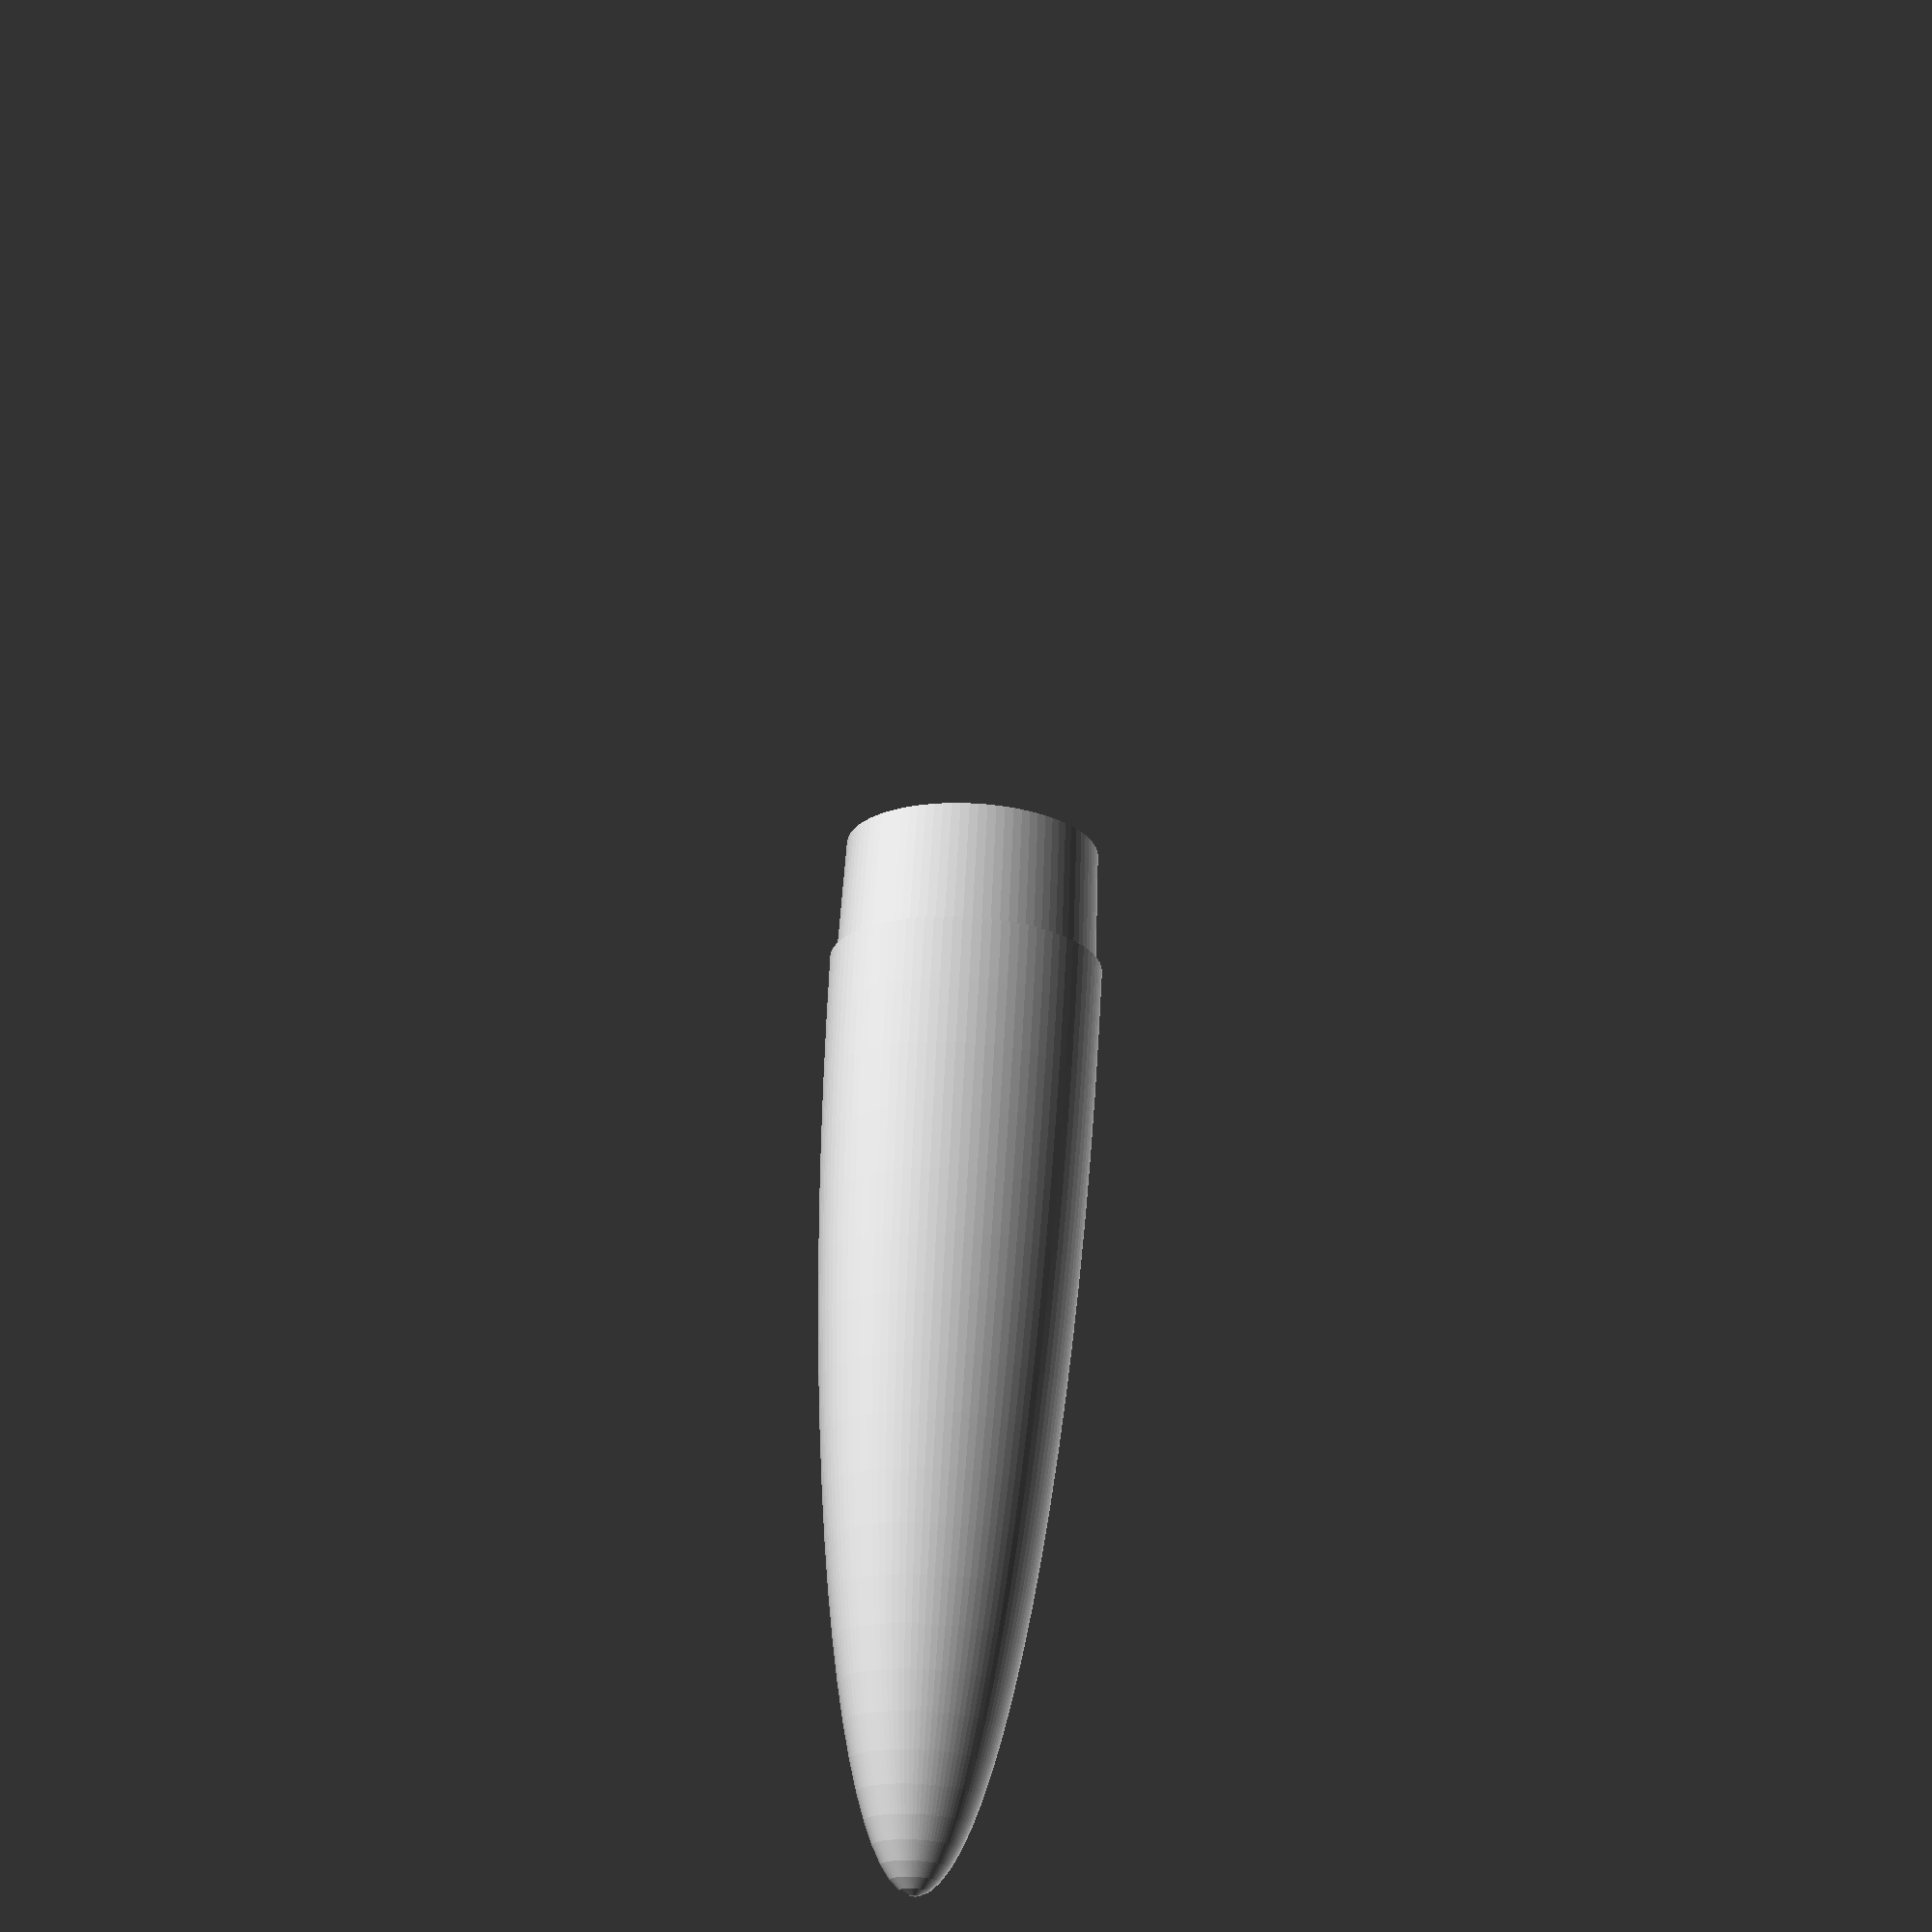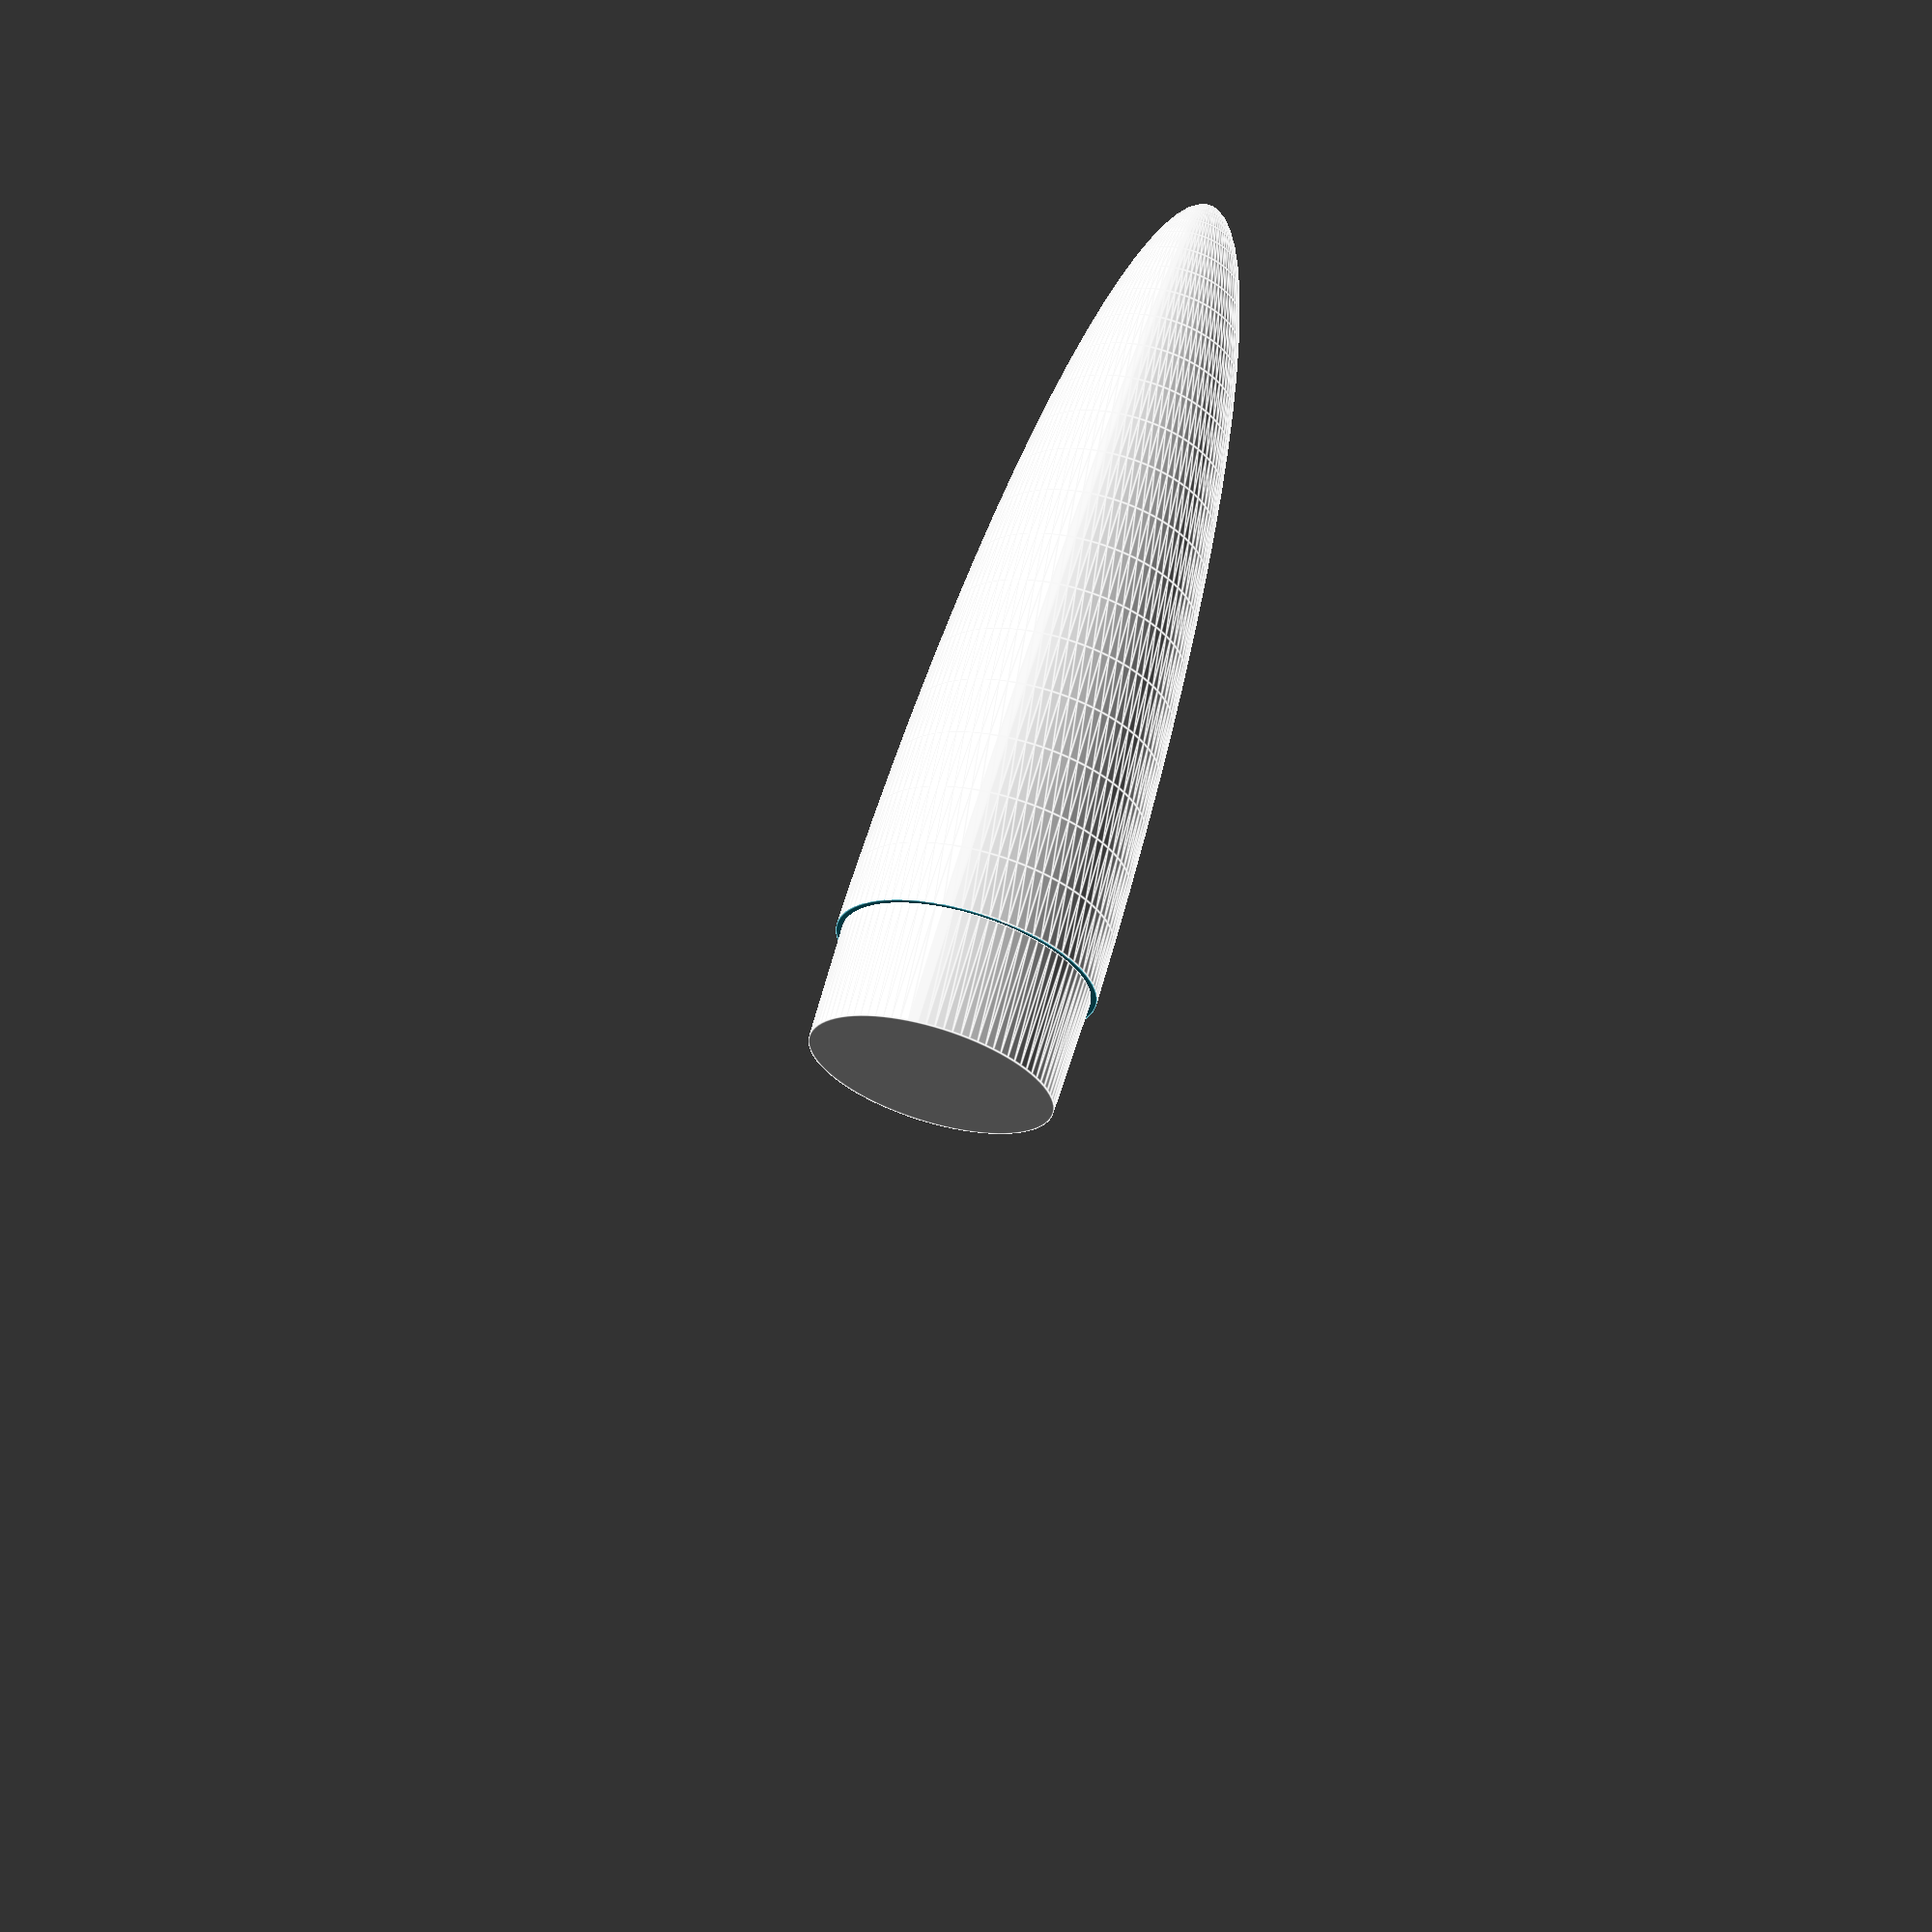
<openscad>
$fn=90;

/* Global */

// Rocket Body Diameter (mm)
rocket_diameter = 44;

// Which part to print?
part = "nose cone"; // [nose cone, connector, fins]

/* [Nose Cone] */

// Nose Cone Length (mm)
nose_cone_length    = 150; // [40:200]

/* [Fins] */

// Fin Thickness (mm)
fin_thickness = 4;  // [3:6]

// Fin Width (mm)
fin_width = 20;// [10:60]

// Fin Height - Outer (mm)
fin_height_outer = 10; // [20:150]

// Fin Height - Inner (mm)
fin_height_inner = 65; // [40:300]

// Number of Fins
num_fins = 5;  // [3, 4, 5, 6]

print_part();

module print_part() {
    if(part == "fins")
        fins();
    if(part == "connector")
        connector();
    if(part=="nose cone")
        rotate([180,0,0]) nose_cone();
}

module nose_cone() {
    cylinder(r1=(rocket_diameter/2)-1,r2=(rocket_diameter/2)-1.5,h=20);
    difference() {
        scale([1,1,nose_cone_length/(rocket_diameter/2)]) sphere(d=rocket_diameter);
        cylinder(r=rocket_diameter/2,h=nose_cone_length);
    }

}

module connector() {
    difference() {
        union() {
            translate([0,0,25/2]) cylinder(r1=(rocket_diameter/2)-1,r2=(rocket_diameter/2)-1.5,h=25, center=true);
            translate([0,0,-25/2]) cylinder(r1=(rocket_diameter/2)-1.5,r2=(rocket_diameter/2)-1,h=25, center=true);
            cylinder(r=rocket_diameter/2,h=10, center=true);
        }
        cylinder(r=(rocket_diameter/2)-3,h=50, center=true);
    }
    
}

module fin() {
   polyhedron
    (points = [
	       [0,fin_thickness/2,0], [0,fin_thickness/2,fin_height_inner], [fin_width,fin_thickness/2, fin_height_outer], [fin_width,fin_thickness/2,0],
               [0,-fin_thickness/2,0], [0,-fin_thickness/2,fin_height_inner], [fin_width,-fin_thickness/2, fin_height_outer], [fin_width,-fin_thickness/2,0]
    ],
     faces = [
                [0,1,2],[0,2,3],
                [0,4,5],[0,5,1],
                [4,7,6],[4,6,5],
                [2,1,5],[2,5,6],
                [3,2,6],[3,6,7],
                [0,3,7],[0,7,4]
            ]
     );
}
module fins() {
    difference() {
        union() {
            cylinder(r1=(rocket_diameter/2)-1,r2=(rocket_diameter/2)-1.5,h=fin_height_inner+20);
            cylinder(r=rocket_diameter/2,h=fin_height_inner);
        }
        cylinder(r=(rocket_diameter/2)-3,h=fin_height_inner+30);
    }

        for( pos = [0:360/num_fins: 360] ) {
           rotate([0,0,pos]) translate([rocket_diameter/2,0,0]) fin();
        }
}

</openscad>
<views>
elev=290.5 azim=252.7 roll=3.0 proj=p view=wireframe
elev=293.9 azim=299.8 roll=196.3 proj=p view=edges
</views>
